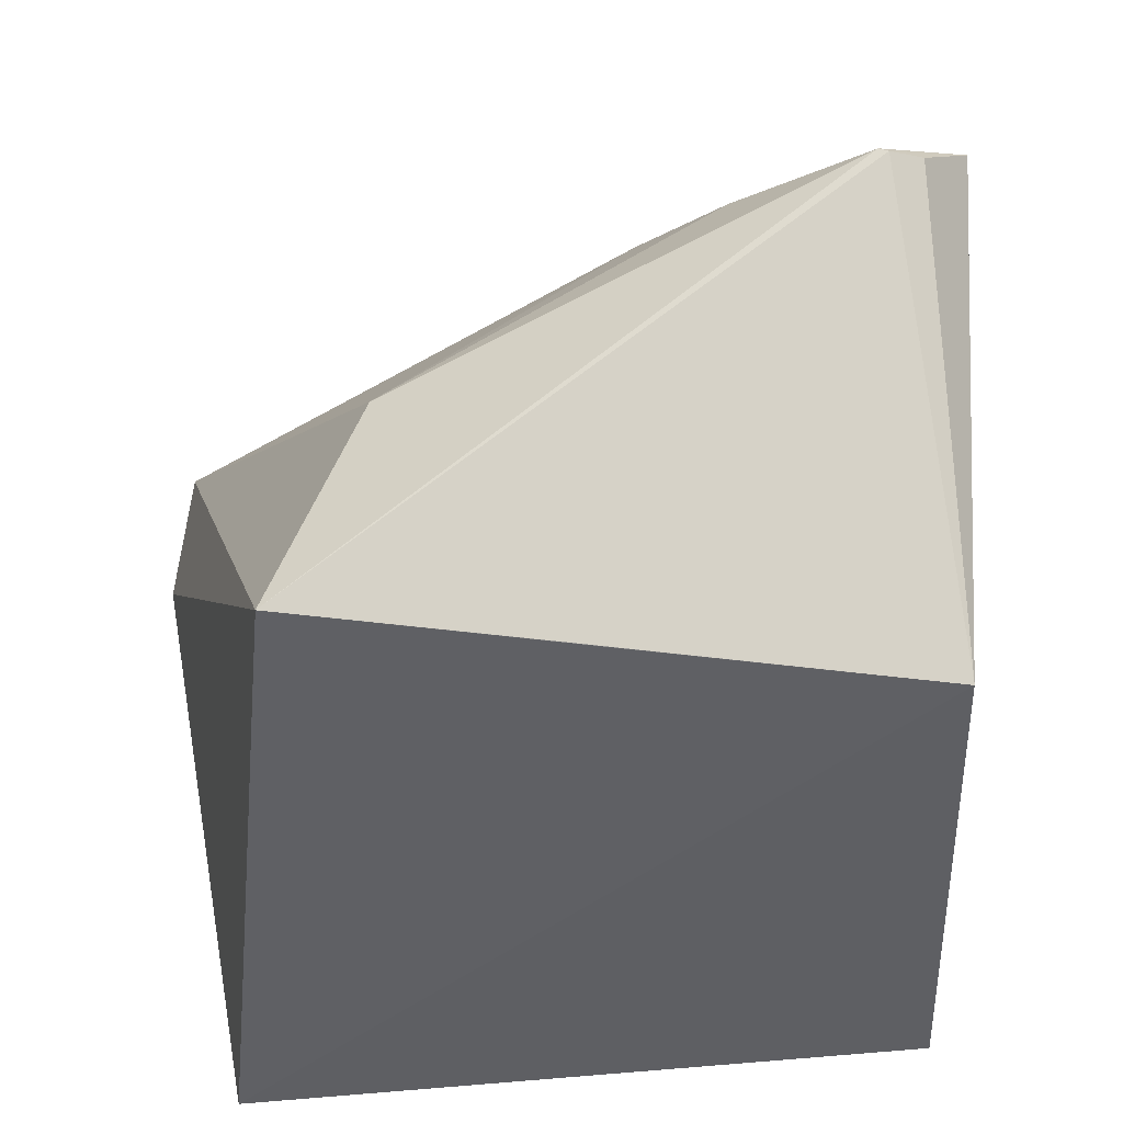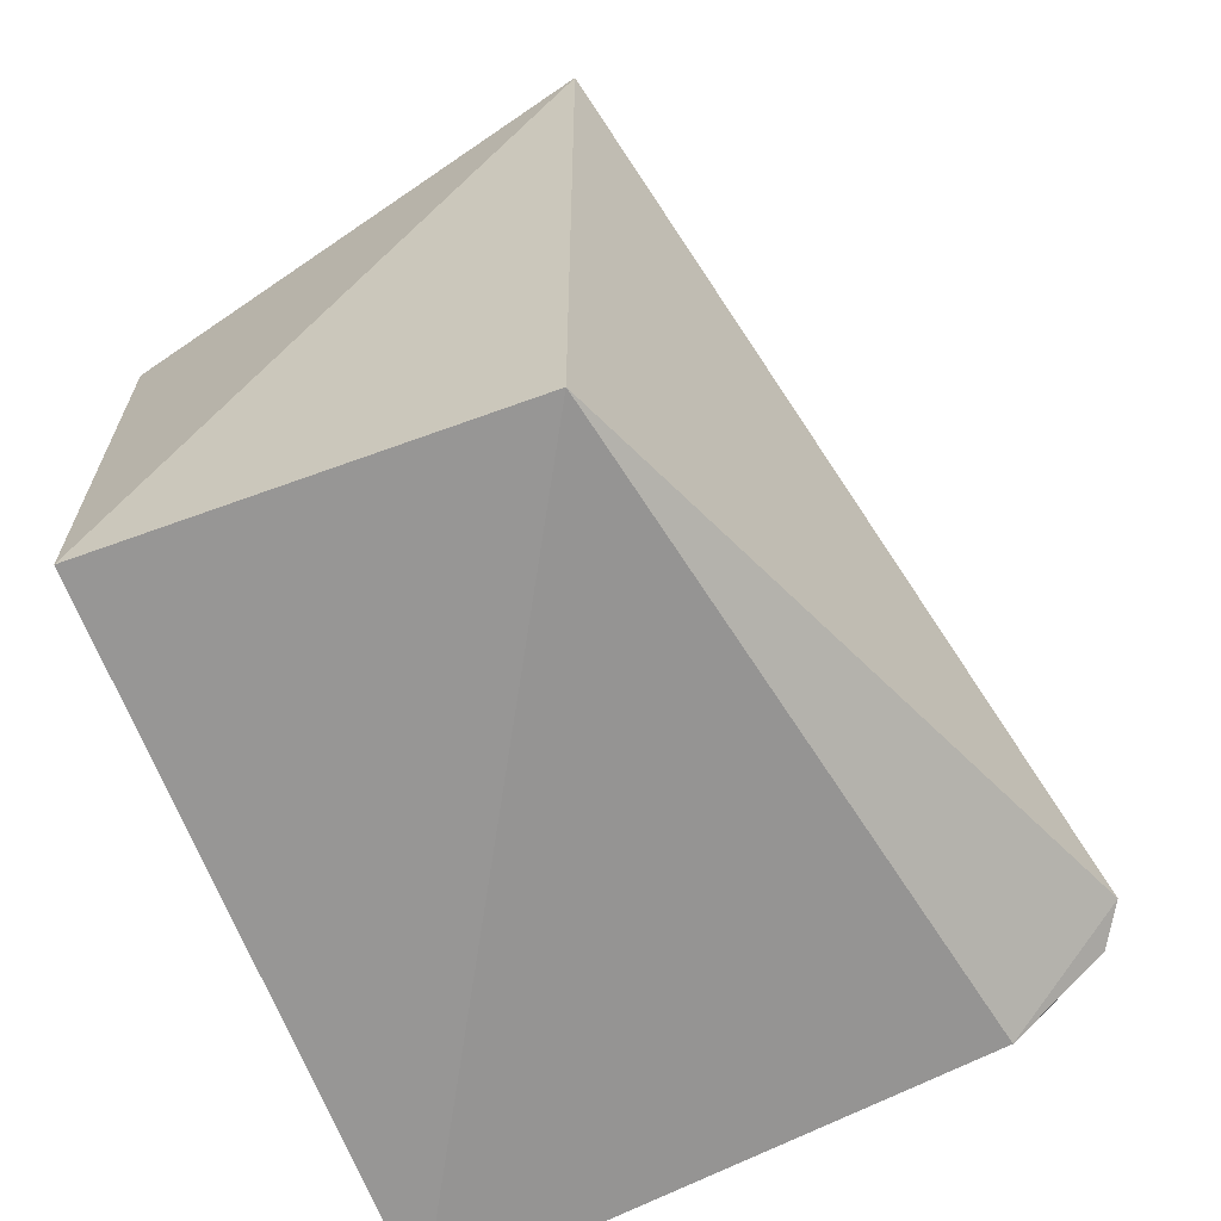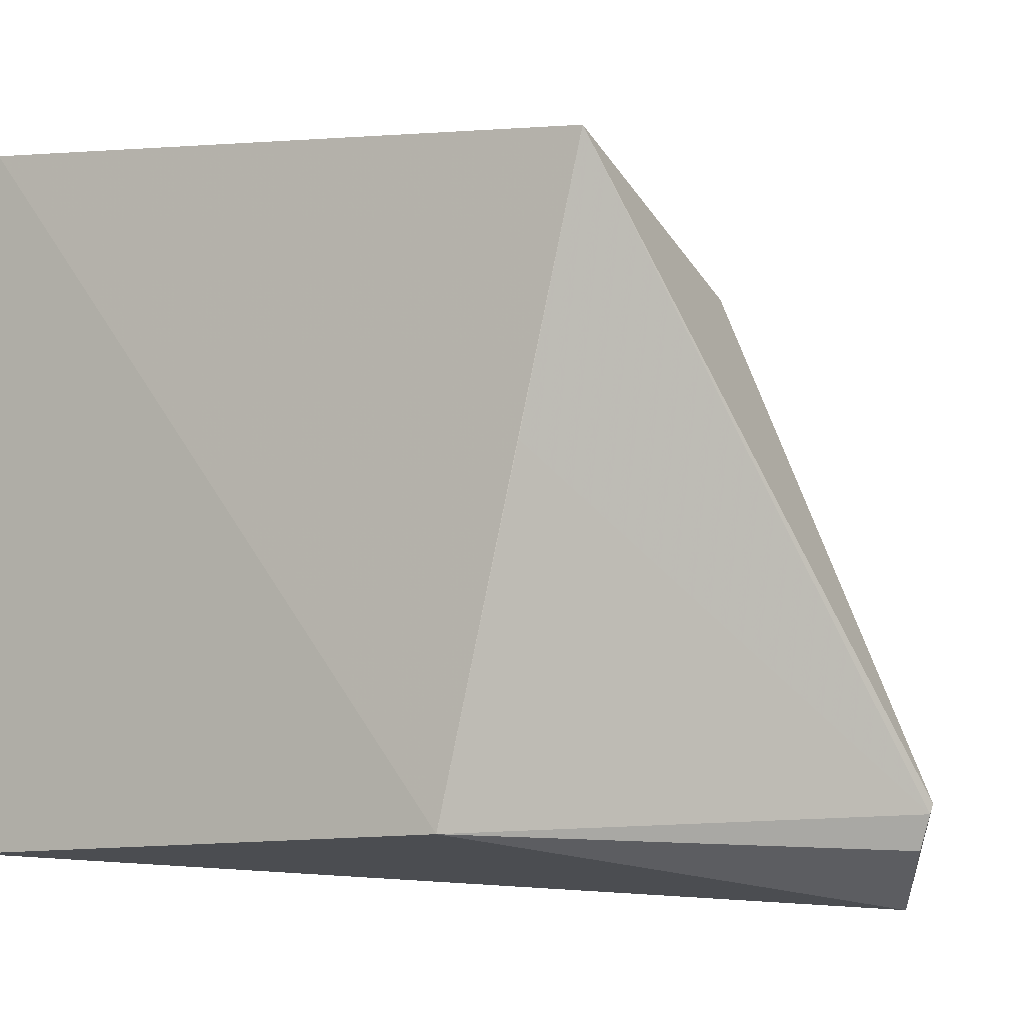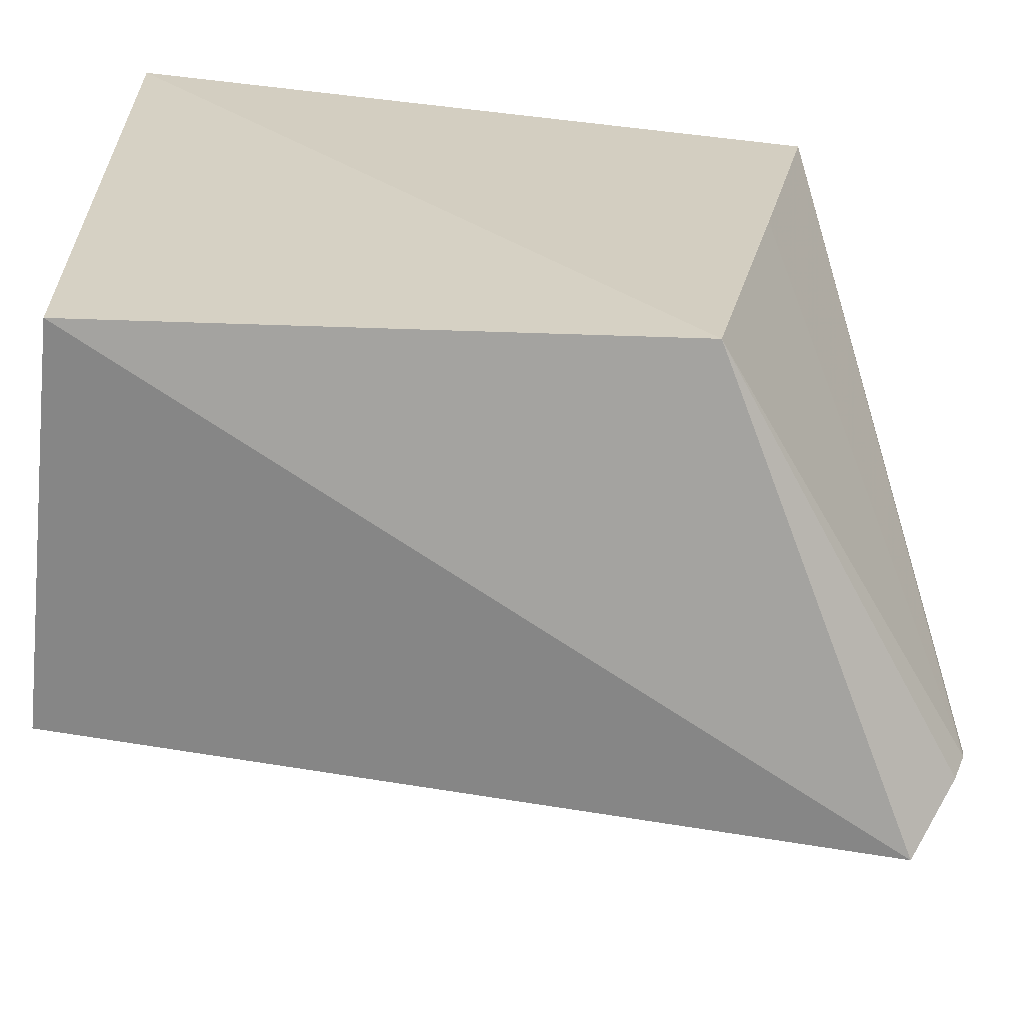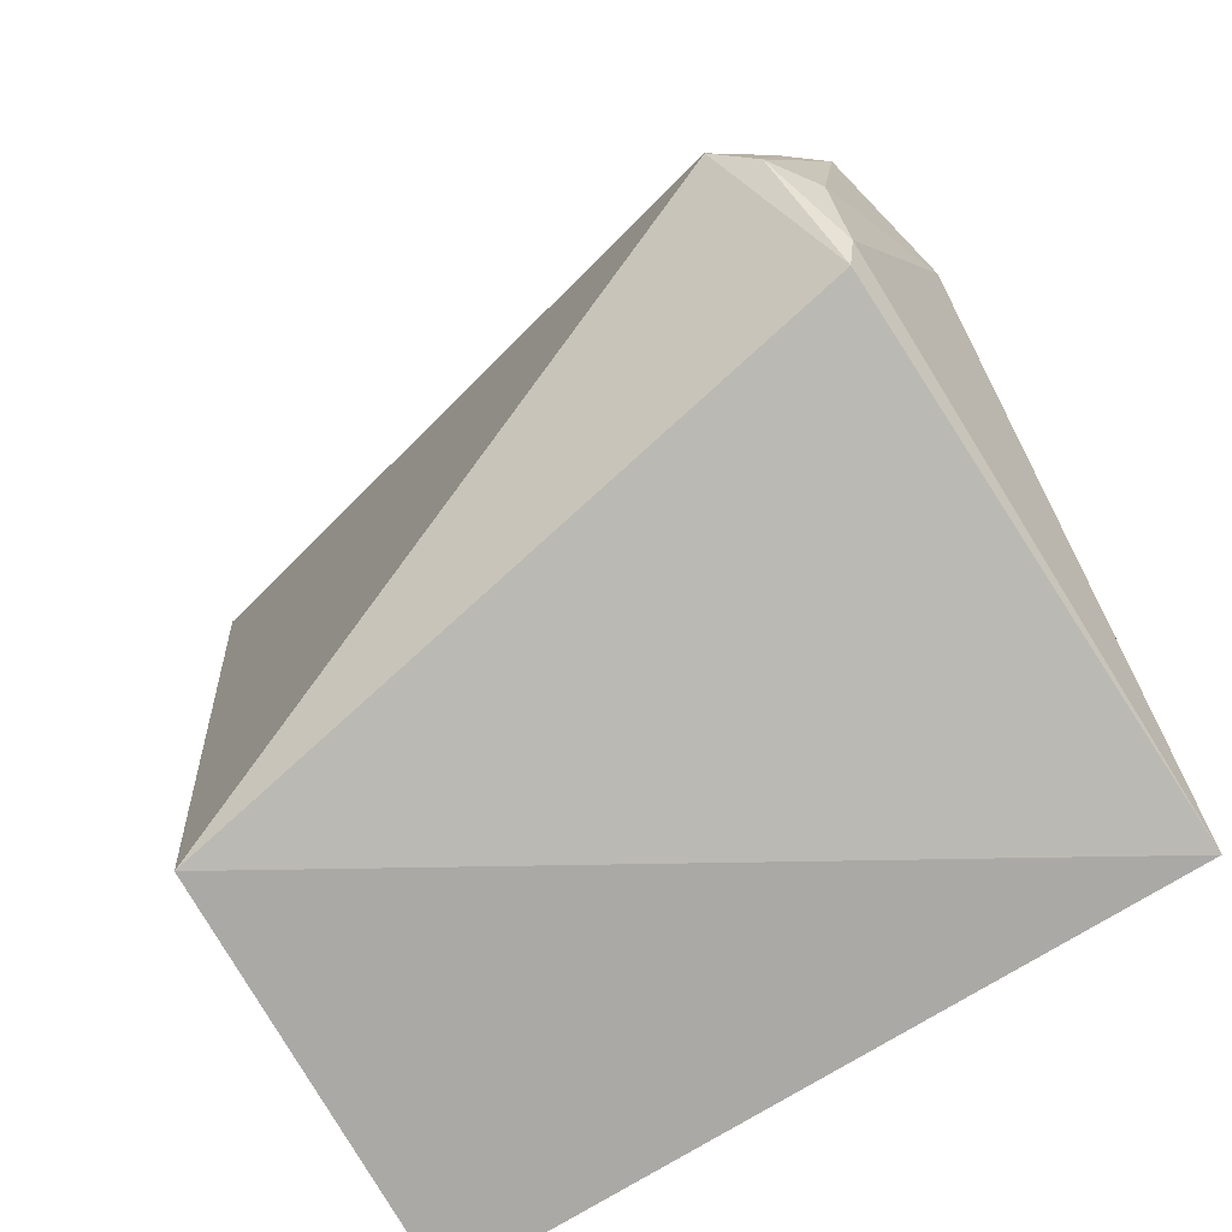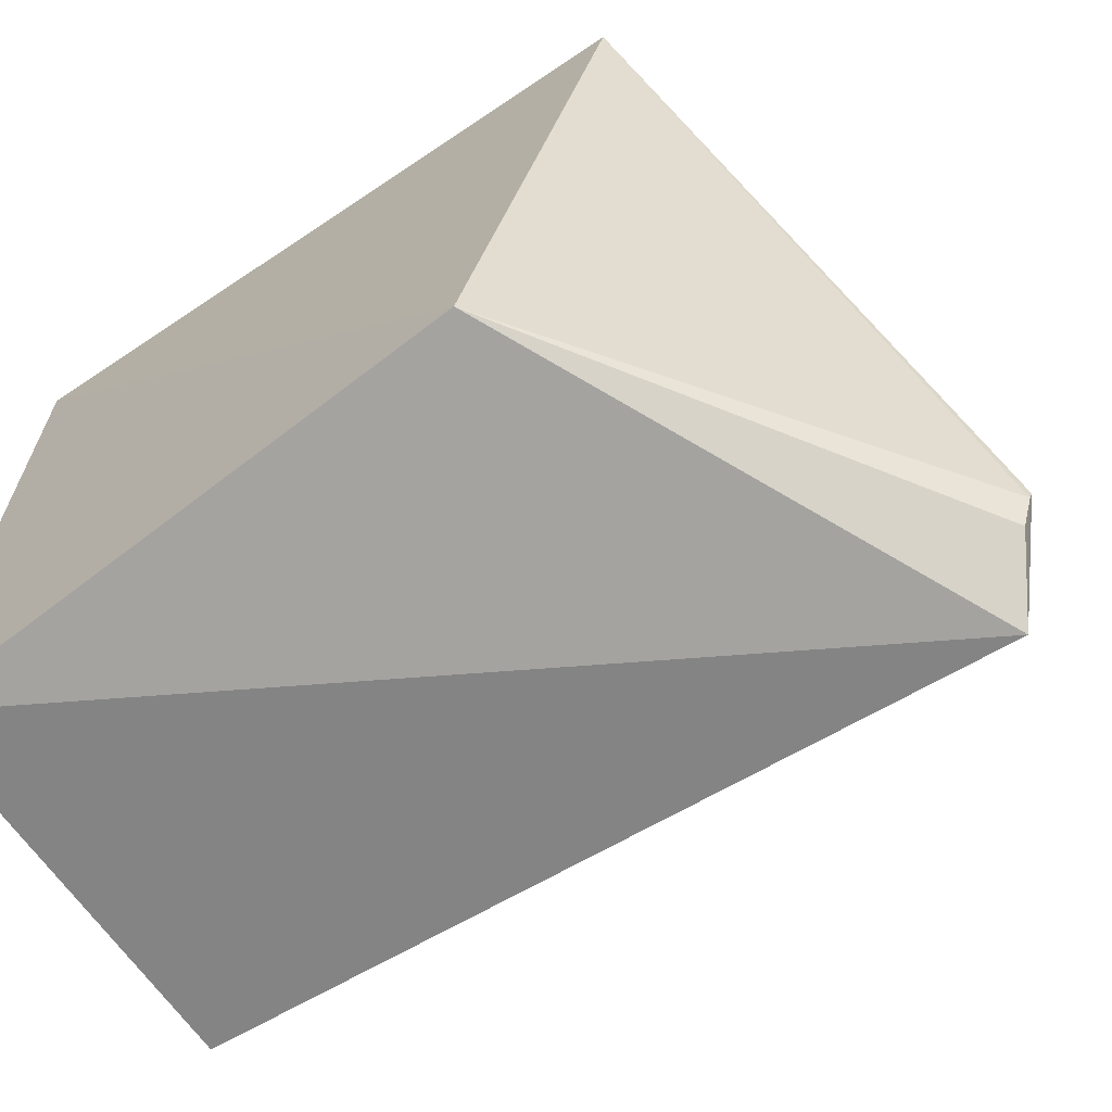
<metadata>
{"format":"obj","ext":"obj","renderer":"f3d","projection":"perspective","resolution":1024,"background":"white","views":[{"elev":43.0,"azim":-96.6,"up":"+Z"},{"elev":-67.8,"azim":20.5,"up":"+Z"},{"elev":-6.6,"azim":-58.0,"up":"+Y"},{"elev":-62.7,"azim":-96.2,"up":"+Y"},{"elev":-75.4,"azim":120.3,"up":"+Z"},{"elev":-64.6,"azim":-55.8,"up":"+Y"}]}
</metadata>
<code>
v 0.0439 0.0816 0.2404
v 0.04747 0.07518 0.2371
v 0.06251 0.1182 0.1949
v 0.02129 0.1233 0.186
v 0.01834 0.07991 0.2222
v 0.0202 0.1188 0.2305
v 0.05748 0.1235 0.2074
v 0.04394 0.0788 0.2395
v 0.04628 0.07877 0.1861
v 0.04375 0.08097 0.2403
v 0.05009 0.09465 0.23
v 0.05563 0.1224 0.1918
v 0.05 0.1254 0.204
v 0.02043 0.07852 0.1861
v 0.01938 0.1014 0.2268
v 0.04702 0.08958 0.235
v 0.0606 0.1186 0.2008
v 0.06093 0.1205 0.194
v 0.05491 0.1217 0.1899
v 0.05803 0.1225 0.1957
v 0.03675 0.1118 0.2303
v 0.05979 0.1212 0.2026
f 6 4 5
f 8 5 2
f 9 3 2
f 10 1 6
f 10 5 8
f 10 8 2
f 10 2 1
f 13 4 6
f 13 6 7
f 13 12 4
f 14 9 2
f 14 2 5
f 14 5 4
f 14 4 9
f 15 10 6
f 15 6 5
f 15 5 10
f 16 1 2
f 16 2 11
f 17 11 2
f 17 2 3
f 19 9 4
f 19 4 12
f 19 12 18
f 19 18 3
f 19 3 9
f 20 13 7
f 20 12 13
f 20 18 12
f 20 7 18
f 21 6 1
f 21 1 16
f 21 7 6
f 21 16 11
f 21 11 7
f 22 17 3
f 22 7 11
f 22 11 17
f 22 18 7
f 22 3 18

</code>
